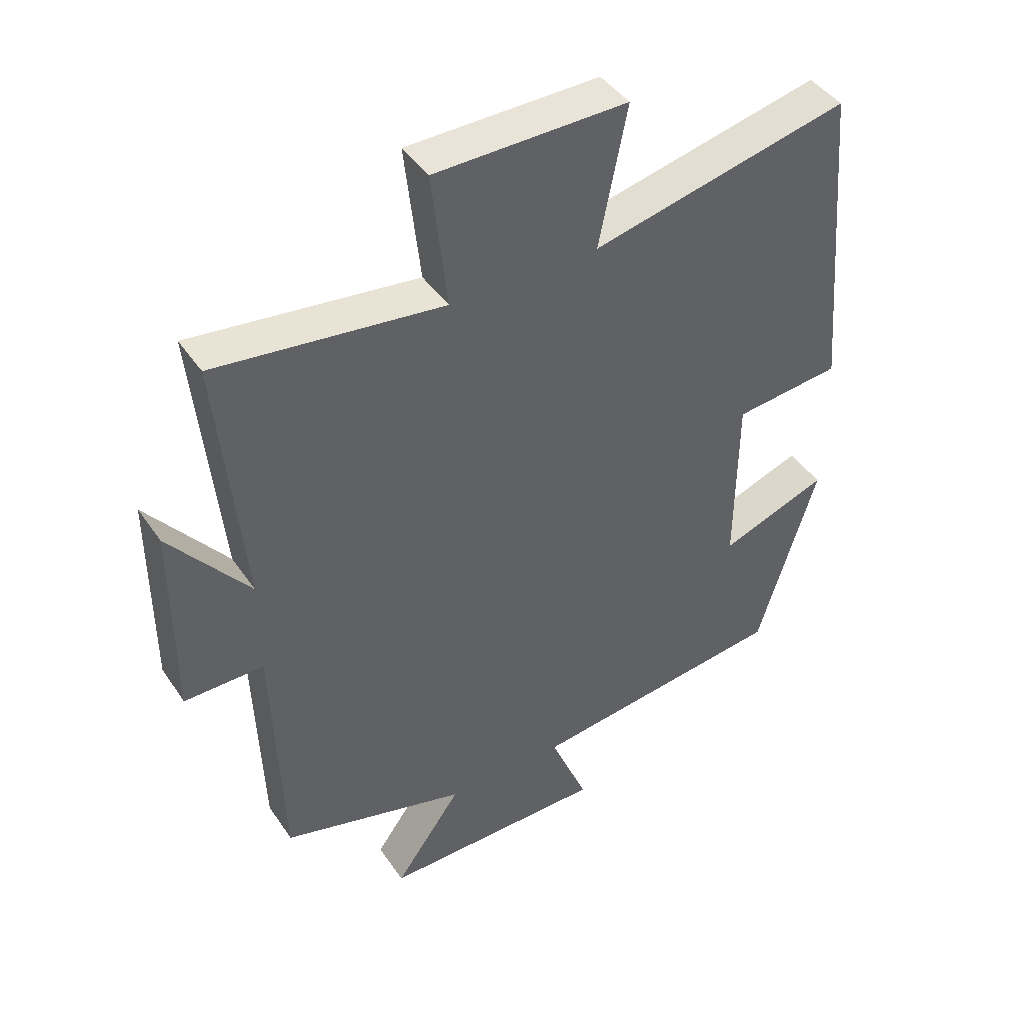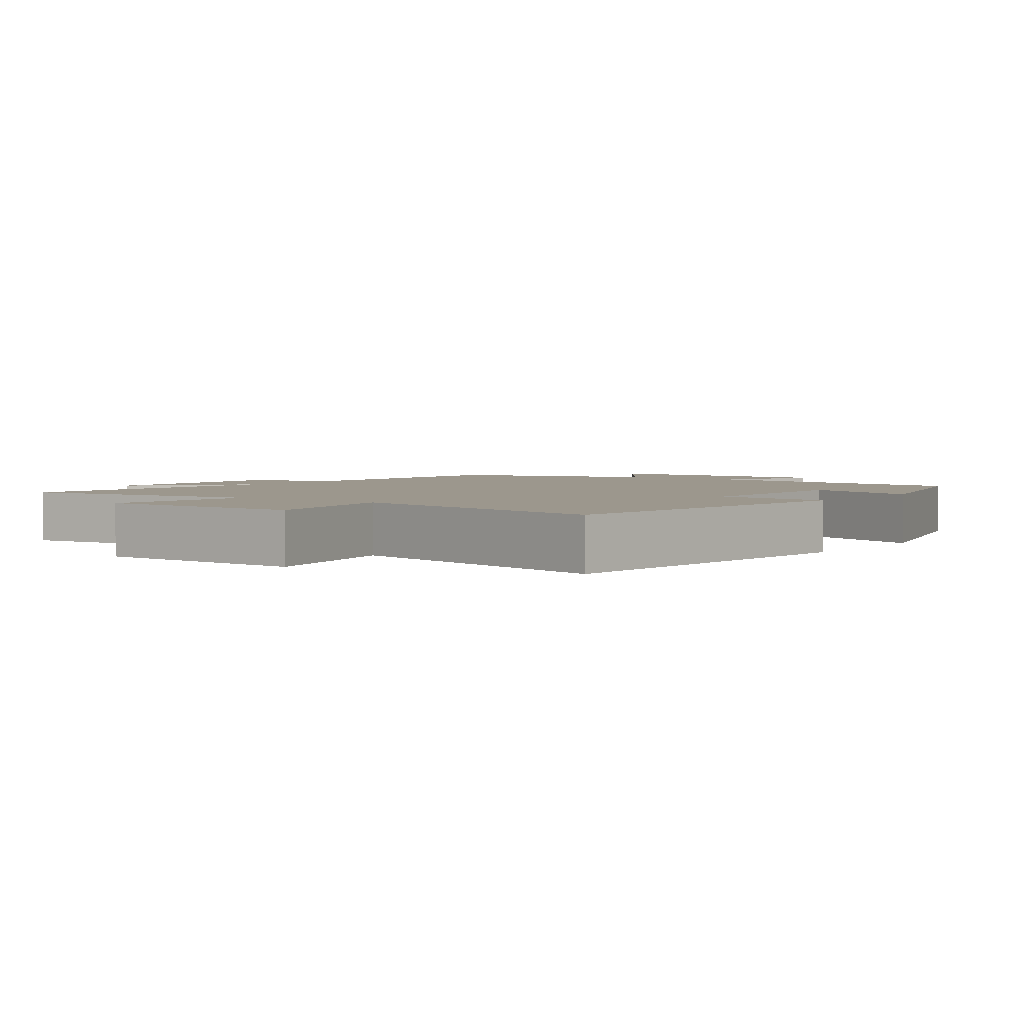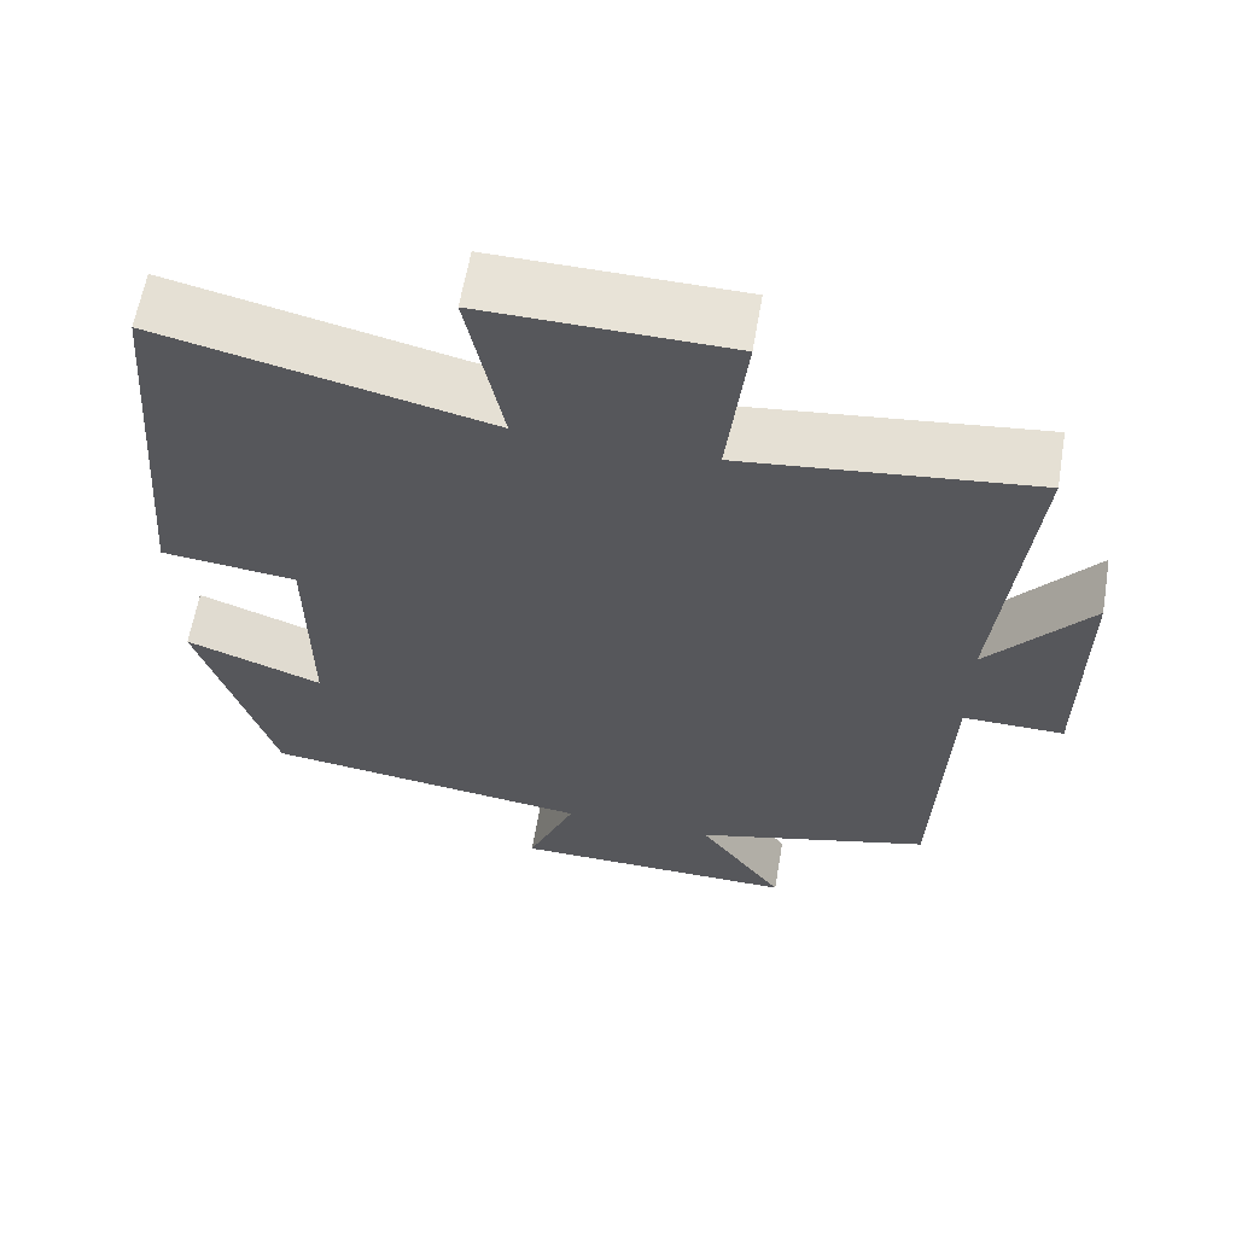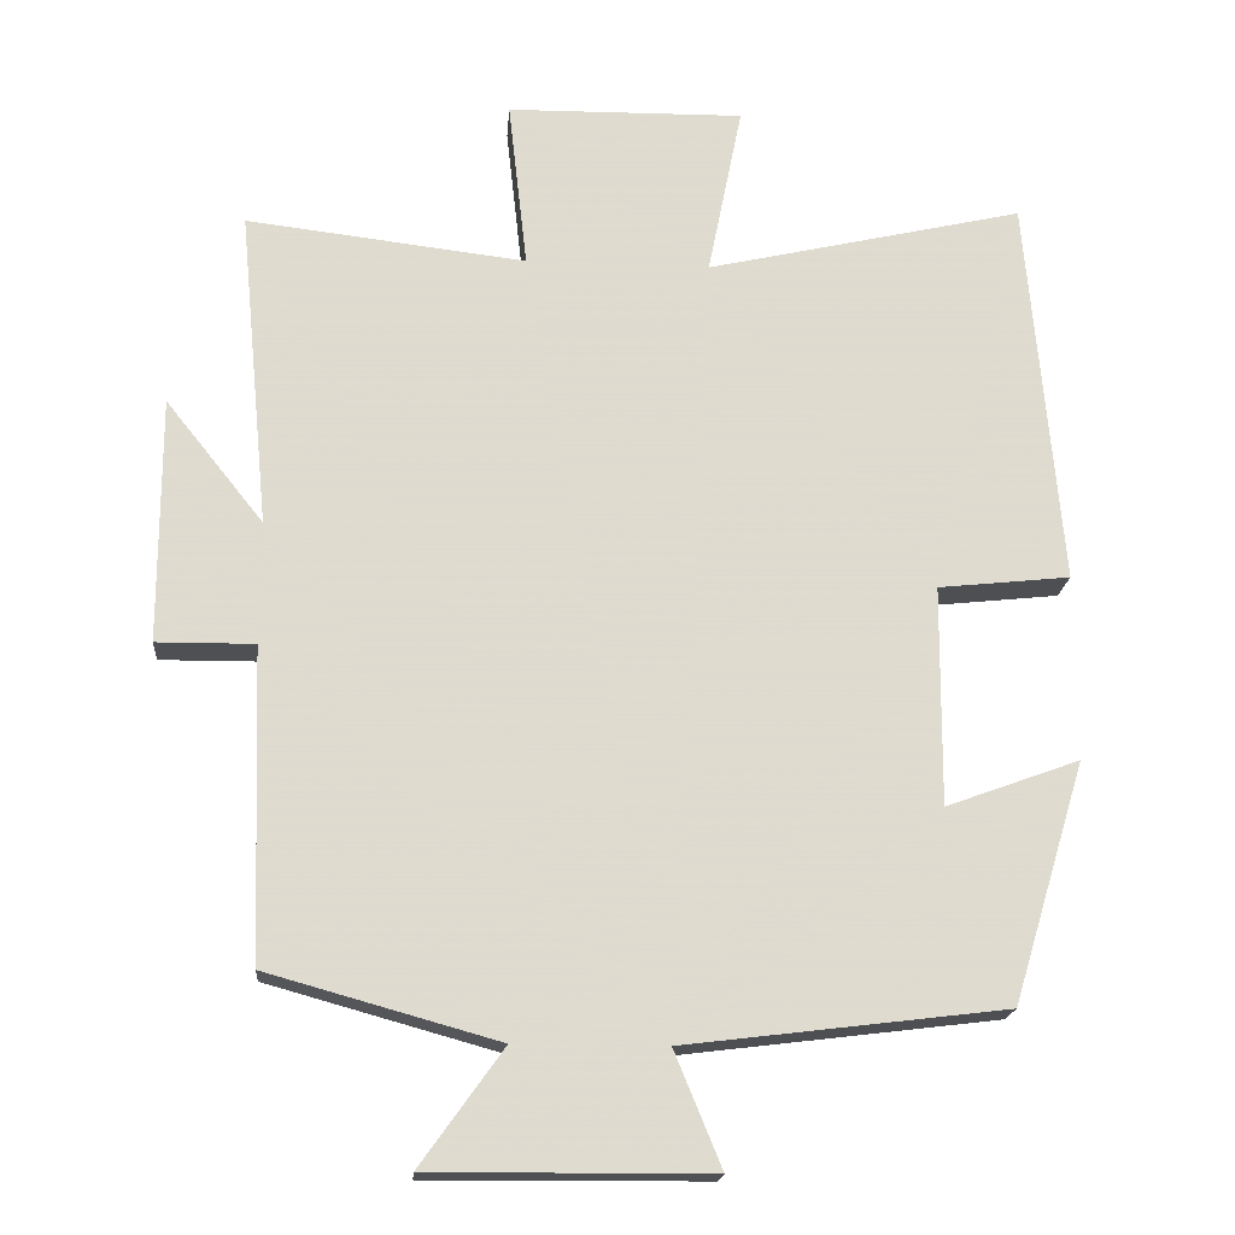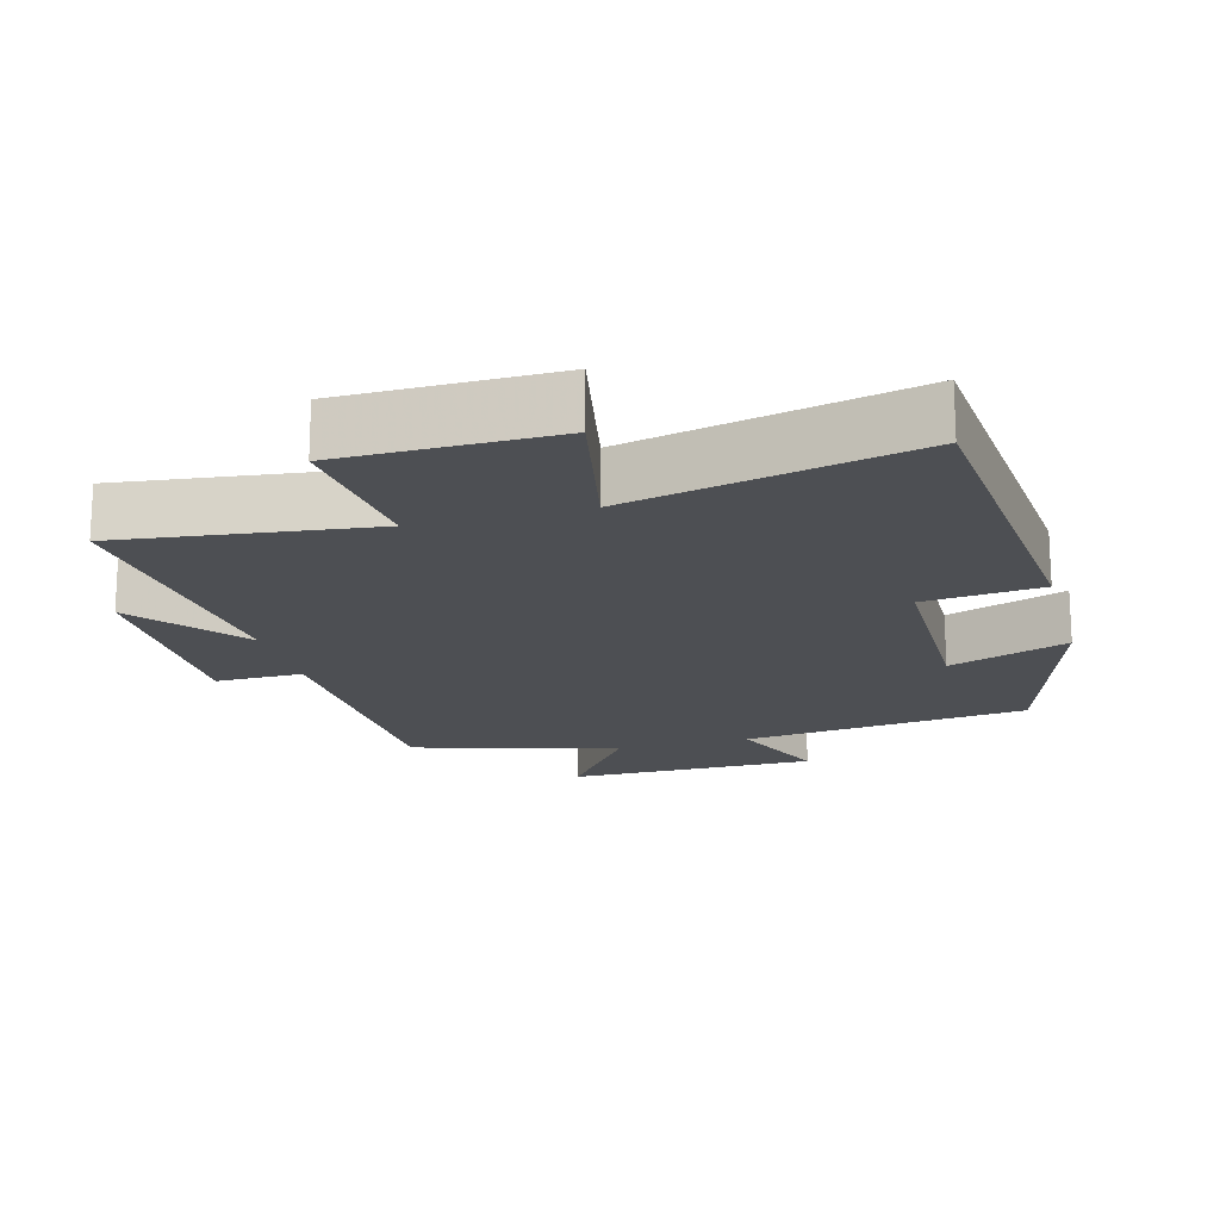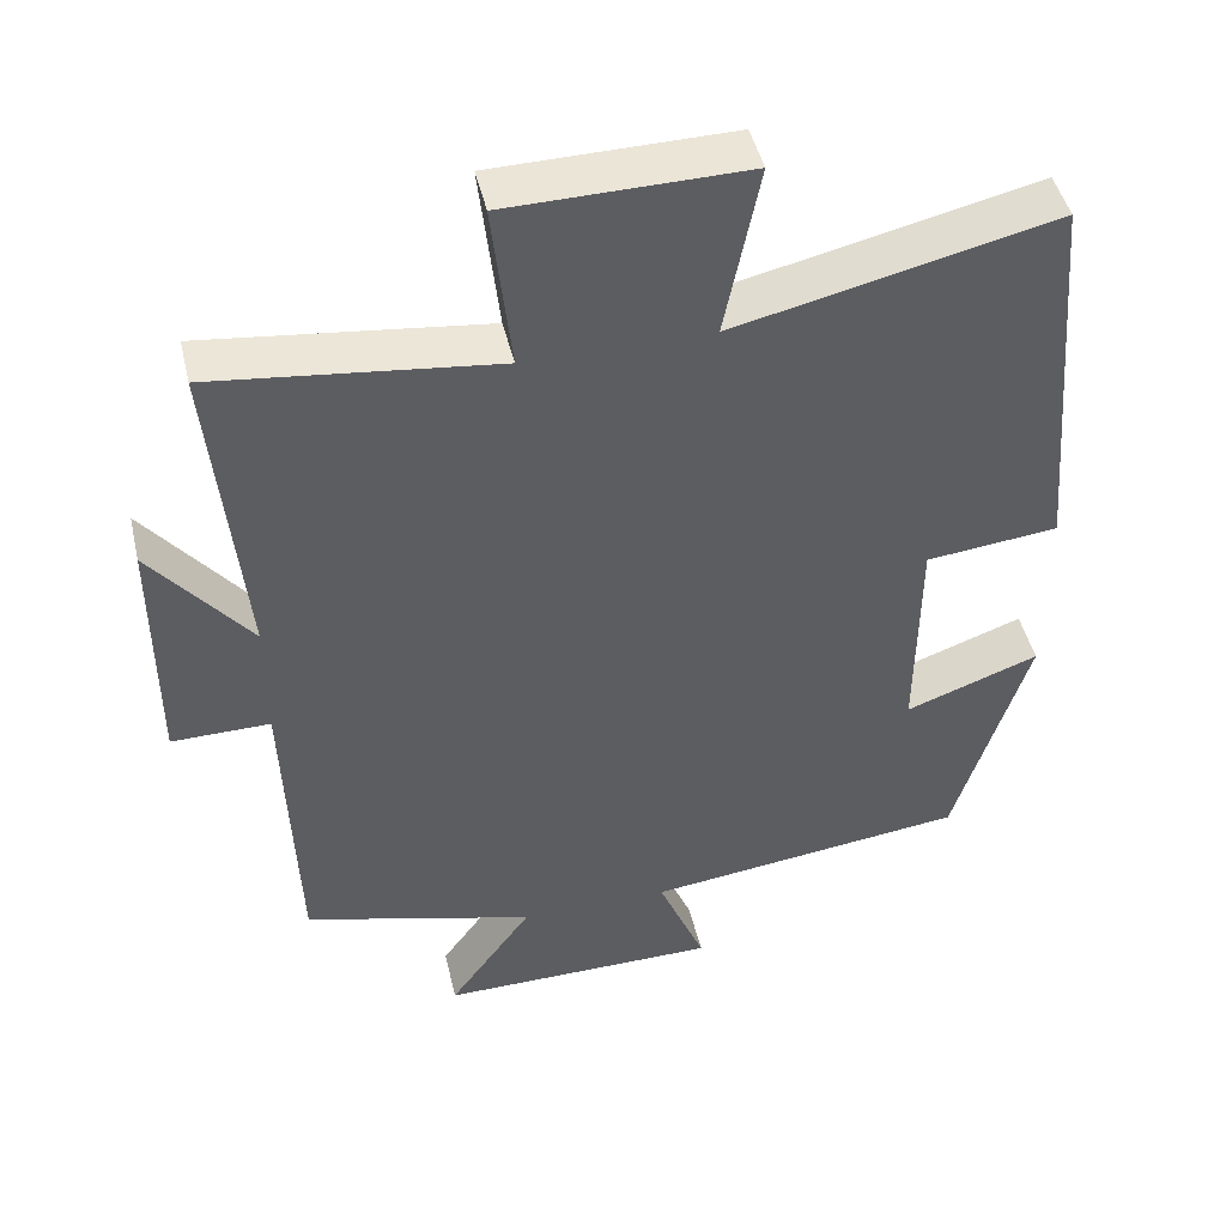
<metadata>
{"format":"obj","ext":"obj","renderer":"f3d","projection":"perspective","resolution":1024,"background":"white","views":[{"elev":43.4,"azim":-31.7,"up":"+Z"},{"elev":2.9,"azim":36.5,"up":"+Y"},{"elev":61.9,"azim":-170.2,"up":"+Z"},{"elev":-18.7,"azim":-4.5,"up":"+Z"},{"elev":-17.8,"azim":15.1,"up":"+Y"},{"elev":46.3,"azim":-13.1,"up":"+Z"}]}
</metadata>
<code>
v 0.407 0.07 -0.45
v -0.002 0.07 -0.5
v 0.058 0.07 -0.646
v -0.298 0.07 -0.648
v -0.192 0.07 -0.5
v -0.486 0.07 -0.418
v -0.5 0.07 -0.021
v -0.625 0.07 -0.022
v -0.625 0.07 0.292
v -0.5 0.07 0.135
v -0.539 0.07 0.543
v -0.182 0.07 0.5
v -0.206 0.07 0.716
v 0.096 0.07 0.72
v 0.052 0.07 0.5
v 0.457 0.07 0.593
v 0.5 0.07 0.092
v 0.332 0.07 0.074
v 0.33 0.07 -0.206
v 0.5 0.07 -0.144
v 0.407 0 -0.45
v -0.002 0 -0.5
v 0.058 0 -0.646
v -0.298 0 -0.648
v -0.192 0 -0.5
v -0.486 0 -0.418
v -0.5 0 -0.021
v -0.625 0 -0.022
v -0.625 0 0.292
v -0.5 0 0.135
v -0.539 0 0.543
v -0.182 0 0.5
v -0.206 0 0.716
v 0.096 0 0.72
v 0.052 0 0.5
v 0.457 0 0.593
v 0.5 0 0.092
v 0.332 0 0.074
v 0.33 0 -0.206
v 0.5 0 -0.144
f 19 20 1 2
f 18 19 2
f 15 16 17 18
f 15 18 2
f 12 13 14 15
f 12 15 2
f 10 11 12 2
f 7 8 9 10
f 7 10 2
f 6 7 2
f 5 6 2
f 2 3 4 5
f 22 21 40 39
f 22 39 38
f 38 37 36 35
f 22 38 35
f 35 34 33 32
f 22 35 32
f 22 32 31 30
f 30 29 28 27
f 22 30 27
f 22 27 26
f 22 26 25
f 25 24 23 22
f 1 21 22 2
f 2 22 23 3
f 3 23 24 4
f 4 24 25 5
f 5 25 26 6
f 6 26 27 7
f 7 27 28 8
f 8 28 29 9
f 9 29 30 10
f 10 30 31 11
f 11 31 32 12
f 12 32 33 13
f 13 33 34 14
f 14 34 35 15
f 15 35 36 16
f 16 36 37 17
f 17 37 38 18
f 18 38 39 19
f 19 39 40 20
f 20 40 21 1

</code>
